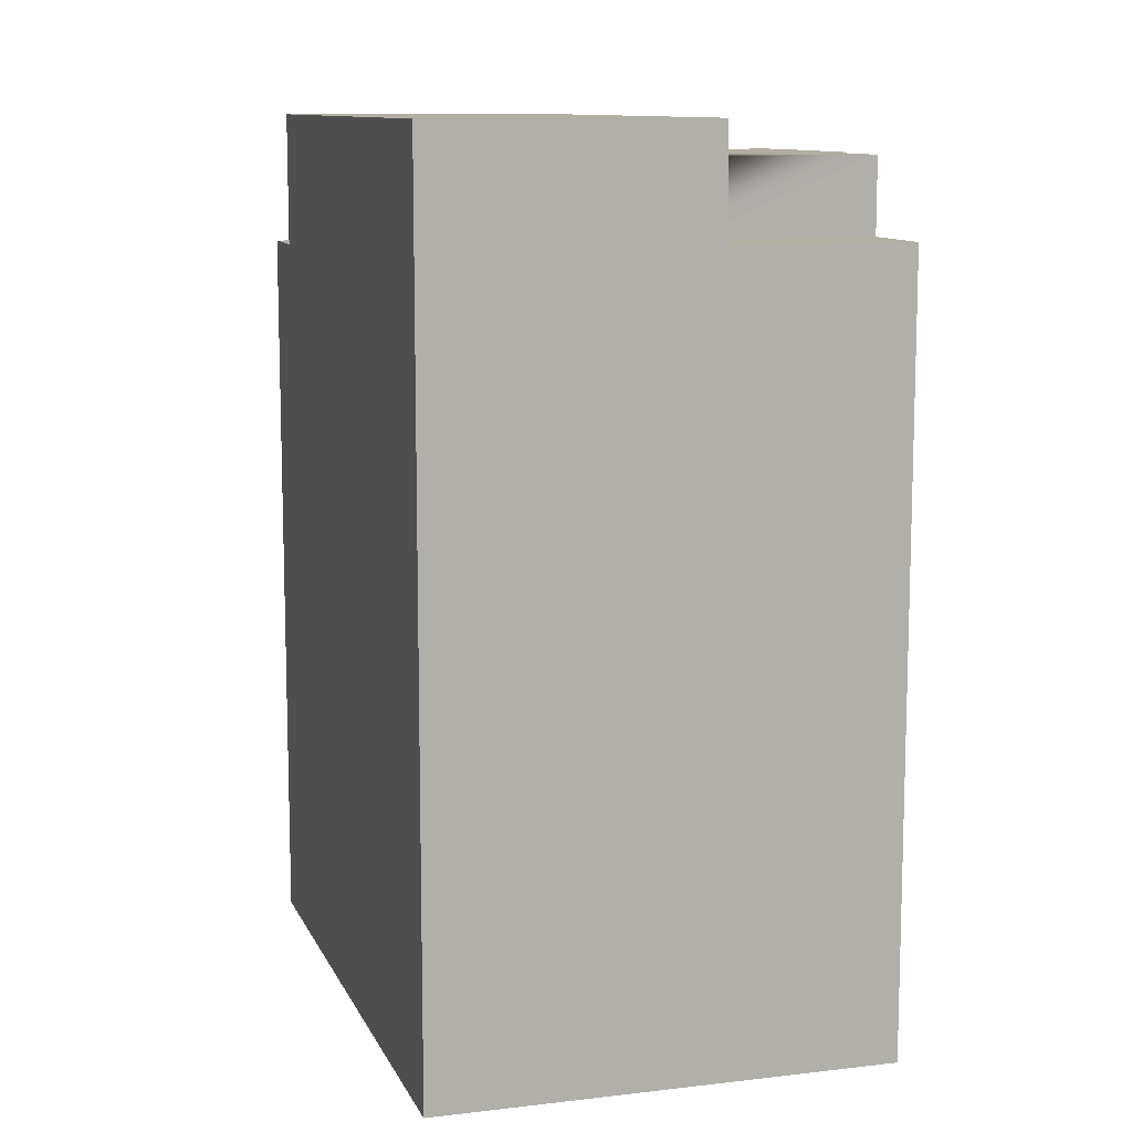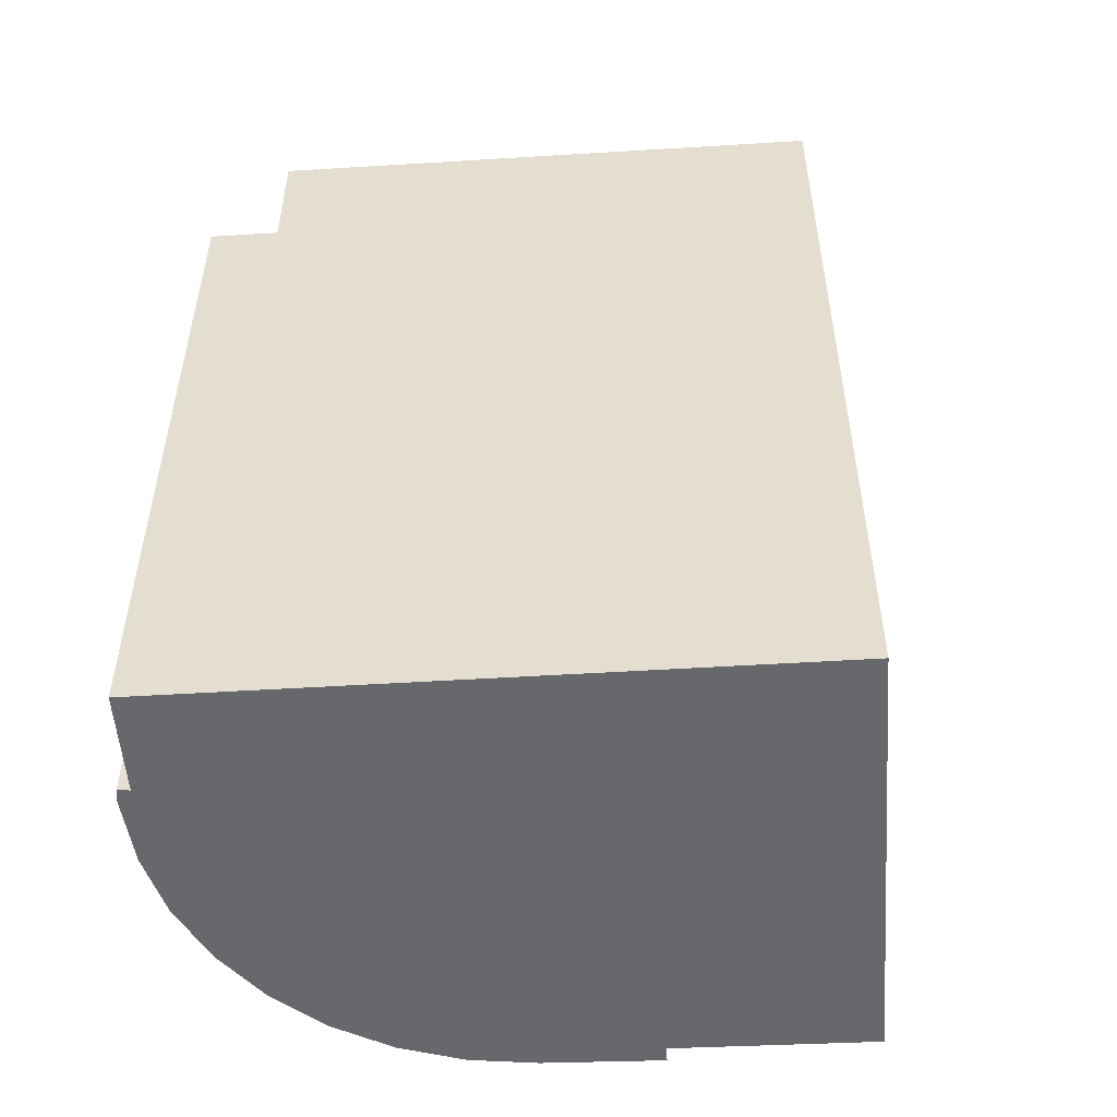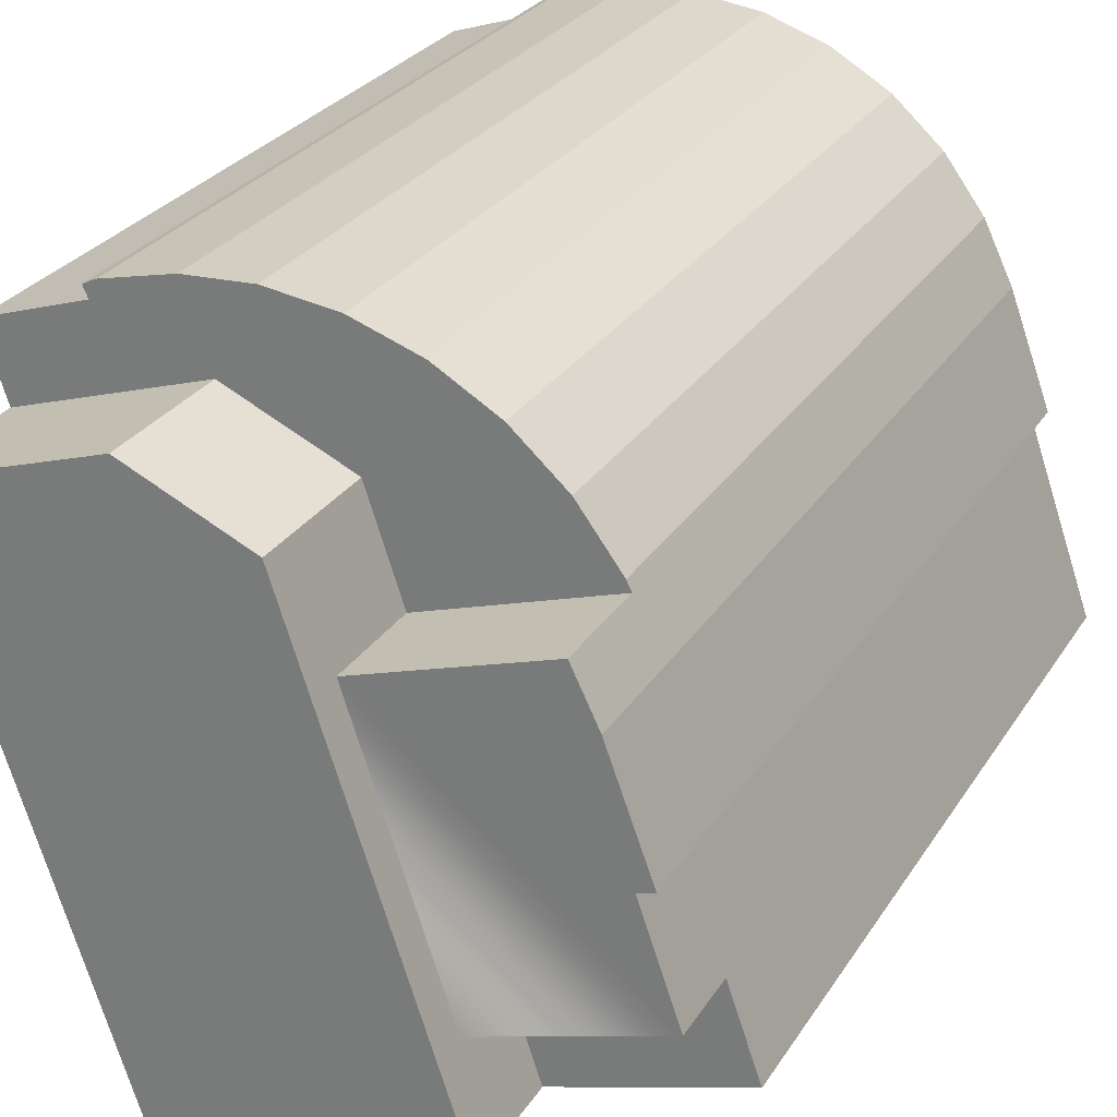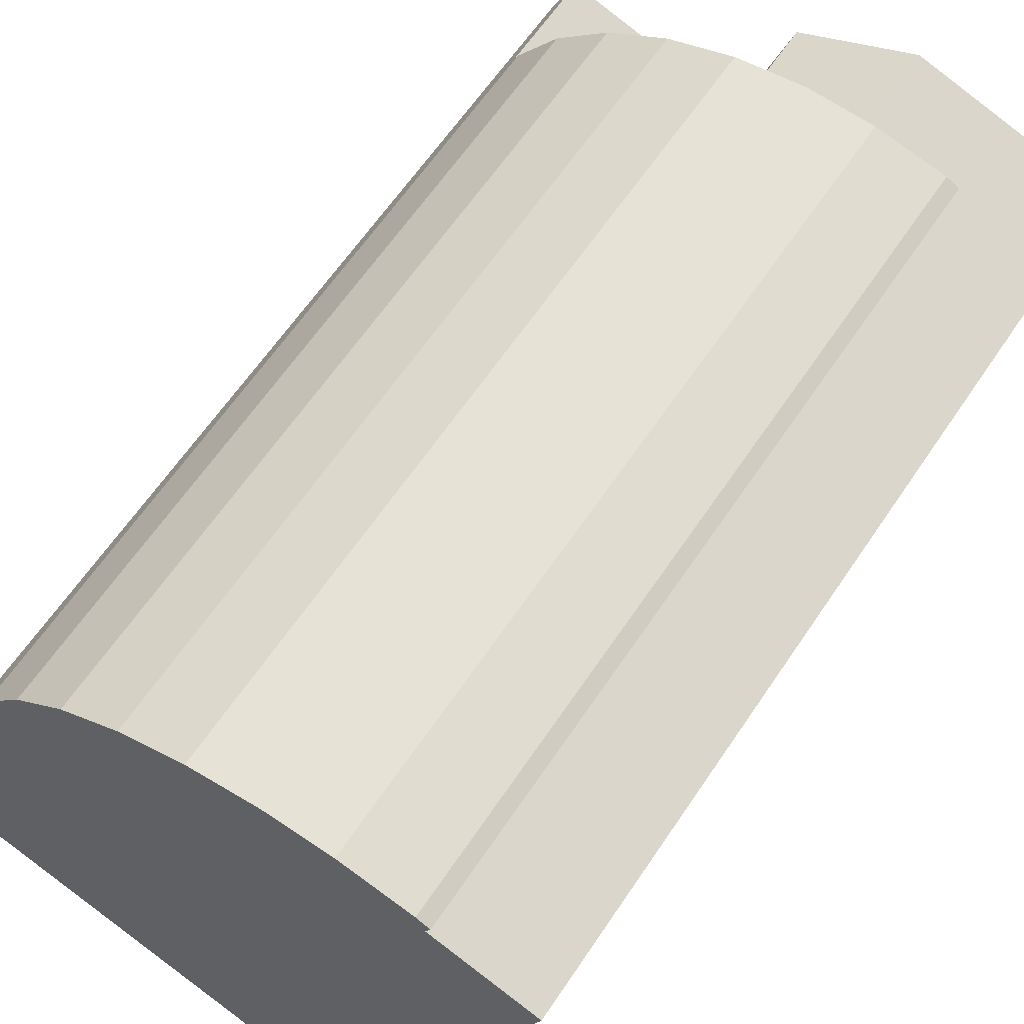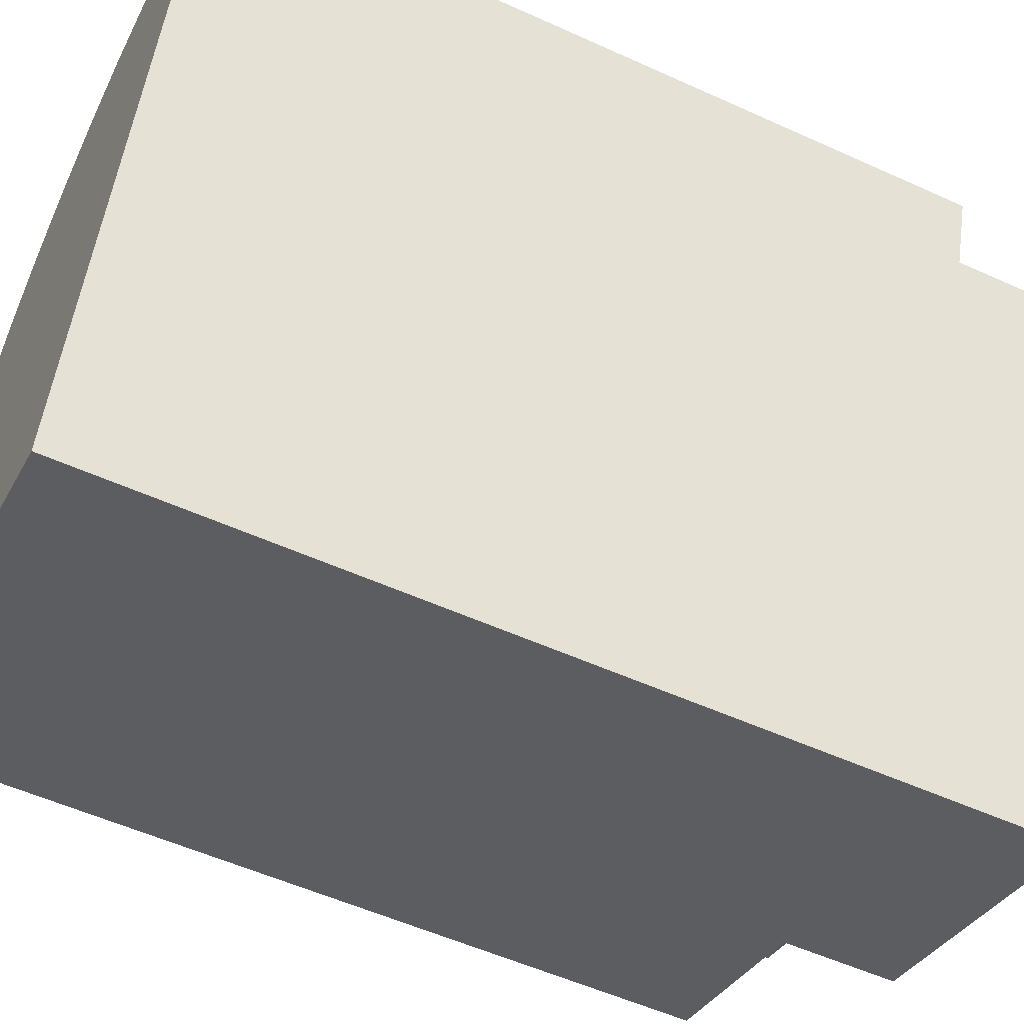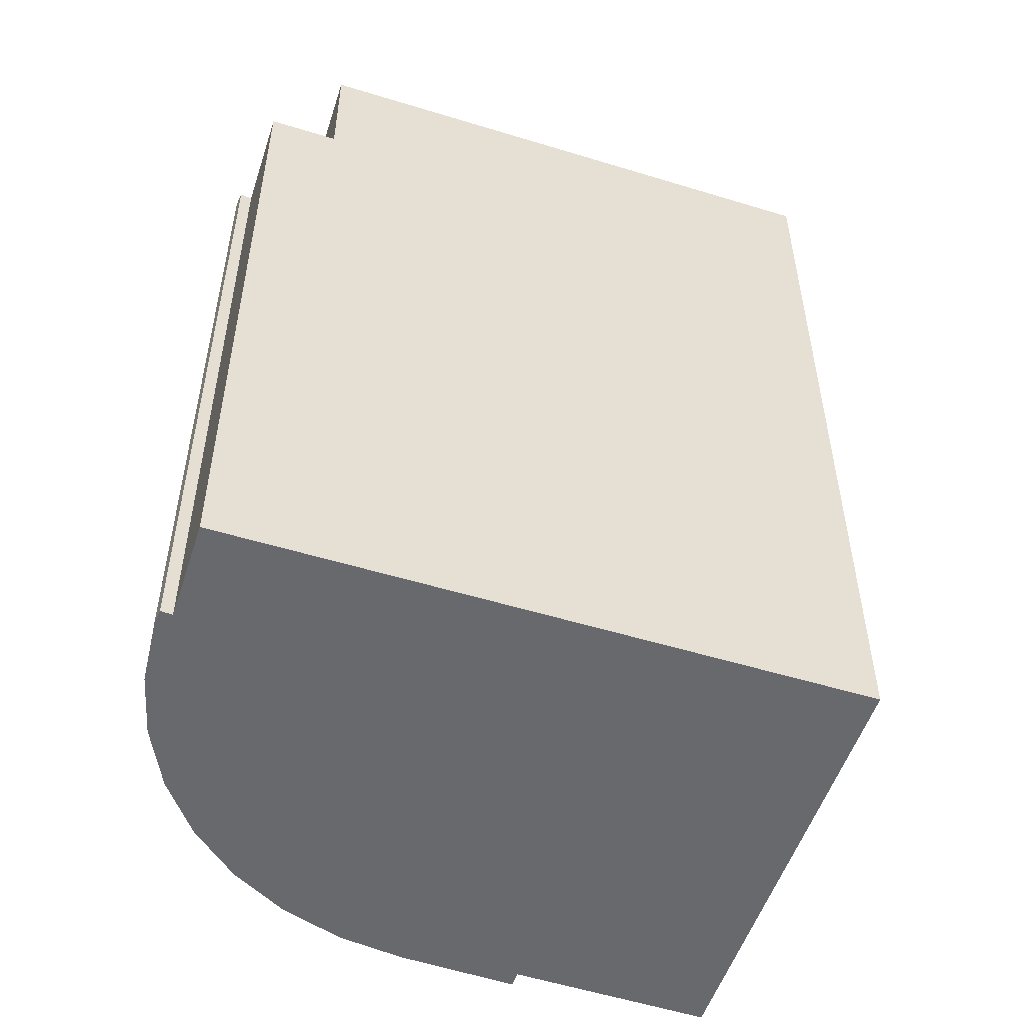
<metadata>
{"format":"obj","ext":"obj","renderer":"f3d","projection":"perspective","resolution":1024,"background":"white","views":[{"elev":10.7,"azim":-178.6,"up":"+Y"},{"elev":-52.5,"azim":112.1,"up":"+Y"},{"elev":27.4,"azim":-154.3,"up":"+Z"},{"elev":62.3,"azim":33.7,"up":"+Z"},{"elev":-53.8,"azim":64.1,"up":"+Z"},{"elev":-52.8,"azim":90.1,"up":"+Y"}]}
</metadata>
<code>
v  0.977 21.15 -0.315
v  1.36 2.688e-17 -0.439
v  0.977 1.929e-17 -0.315
v  1.36 21.15 -0.439
v  0 21.15 1.295e-15
v  0 0 0
v  12 24.14 12.37
v  8.849 20.45 10.95
v  12 20.45 12.37
v  8.849 24.14 10.95
v  2.519 23.2 8.365
v  1.397 -3.26e-16 5.324
v  2.519 -5.122e-16 8.365
v  1.397 23.2 5.324
v  12.71 20.45 14.42
v  10.95 -8.888e-16 14.52
v  12.71 -8.828e-16 14.42
v  10.95 20.45 14.52
v  14.57 -8.563e-16 13.98
v  14.84 -8.364e-16 13.66
v  14.91 -8.462e-16 13.82
v  14.78 -8.277e-16 13.52
v  1.82 -3.173e-16 5.182
v  16.86 -6.617e-16 10.81
v  17.47 -7.738e-16 12.64
v  12 2.372e-16 -3.874
v  13.98 -8.647e-16 14.12
v  4.721 9.332e-17 -1.524
v  9.986 -8.806e-16 14.38
v  9.117 -8.732e-16 14.26
v  7.693 -8.429e-16 13.77
v  7.378 -8.363e-16 13.66
v  5.786 -7.792e-16 12.73
v  4.419 -7.042e-16 11.5
v  3.318 -6.135e-16 10.02
v  3.195 -5.979e-16 9.765
v  0.817 -1.425e-16 2.327
v  7.95 23.2 8.23
v  3.195 20.45 9.765
v  7.95 20.45 8.23
v  3.195 23.2 9.765
v  16.86 24.14 10.81
v  16.86 20.45 10.81
v  3.318 20.45 10.02
v  14.84 20.45 13.66
v  14.78 20.45 13.52
v  14.91 20.45 13.82
v  4.419 20.45 11.5
v  4.721 21.15 -1.524
v  5.495 24.14 0.816
v  4.721 24.14 -1.524
v  5.495 21.15 0.816
v  5.495 23.2 0.816
v  7.95 24.14 8.23
v  14.57 20.45 13.98
v  13.98 20.45 14.12
v  5.786 20.45 12.73
v  7.378 20.45 13.66
v  7.693 20.45 13.77
v  9.117 20.45 14.26
v  9.986 20.45 14.38
v  17.47 20.45 12.64
v  0.817 23.2 2.327
v  1.82 23.2 5.182
v  12 24.14 -3.874
v  0.817 21.15 2.327
g defaultobject
f 1 2 3
f 2 1 4
f 5 3 6
f 3 5 1
f 7 8 9
f 8 7 10
f 11 12 13
f 12 11 14
f 15 16 17
f 16 15 18
f 19 20 21
f 20 19 22
f 12 23 13
f 22 24 25
f 24 22 26
f 26 22 19
f 26 19 27
f 26 27 17
f 26 17 16
f 26 16 28
f 28 16 29
f 28 29 30
f 28 30 31
f 28 31 32
f 28 32 33
f 28 33 34
f 28 34 2
f 2 34 35
f 2 35 36
f 2 36 13
f 2 13 23
f 2 23 37
f 2 37 3
f 3 37 6
f 38 39 40
f 39 38 41
f 42 9 43
f 9 42 7
f 44 39 35
f 36 11 13
f 11 36 35
f 11 35 39
f 11 39 41
f 45 22 46
f 22 45 47
f 22 47 20
f 20 47 21
f 48 35 34
f 35 48 44
f 49 50 51
f 50 49 52
f 50 52 53
f 53 54 50
f 54 53 38
f 54 38 10
f 10 38 40
f 10 40 8
f 55 46 56
f 46 55 45
f 45 55 47
f 44 40 39
f 40 44 48
f 40 48 57
f 40 57 8
f 8 57 58
f 8 58 9
f 9 58 59
f 9 59 60
f 9 60 61
f 9 61 18
f 9 18 43
f 43 18 15
f 43 15 56
f 43 56 46
f 43 46 62
f 31 58 32
f 58 31 30
f 58 30 59
f 59 30 60
f 63 38 53
f 38 63 64
f 38 64 14
f 38 14 11
f 38 11 41
f 4 28 2
f 28 4 26
f 26 4 49
f 26 49 65
f 65 49 51
f 58 33 32
f 33 58 57
f 52 5 66
f 5 52 1
f 1 52 4
f 4 52 49
f 37 5 6
f 5 37 23
f 5 23 66
f 66 23 64
f 66 64 63
f 42 26 65
f 26 42 43
f 26 43 62
f 26 62 25
f 26 25 24
f 57 34 33
f 34 57 48
f 63 52 66
f 52 63 53
f 62 22 25
f 22 62 46
f 27 15 17
f 15 27 56
f 56 27 19
f 56 19 55
f 50 65 51
f 65 50 42
f 42 50 54
f 42 54 10
f 42 10 7
f 14 23 12
f 23 14 64
f 47 19 21
f 19 47 55
f 29 60 30
f 60 29 16
f 60 16 61
f 61 16 18

</code>
